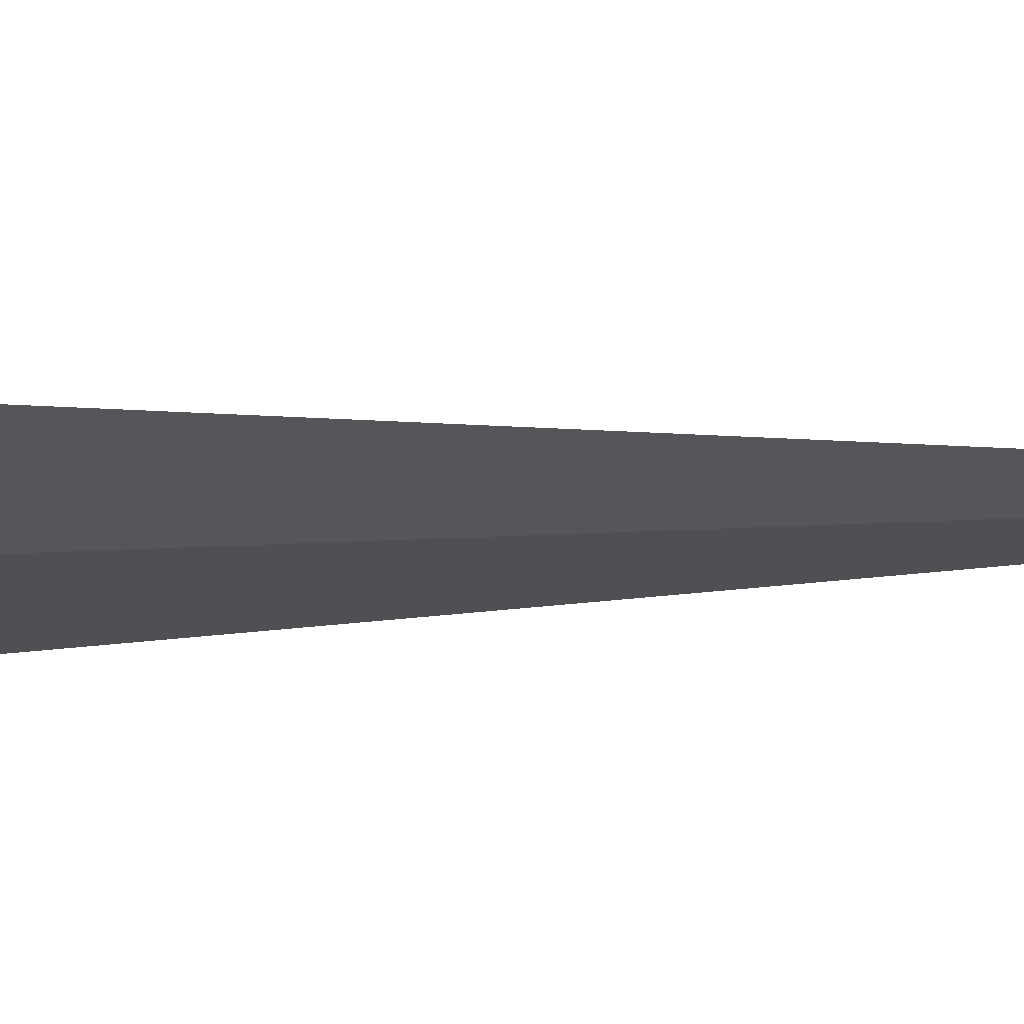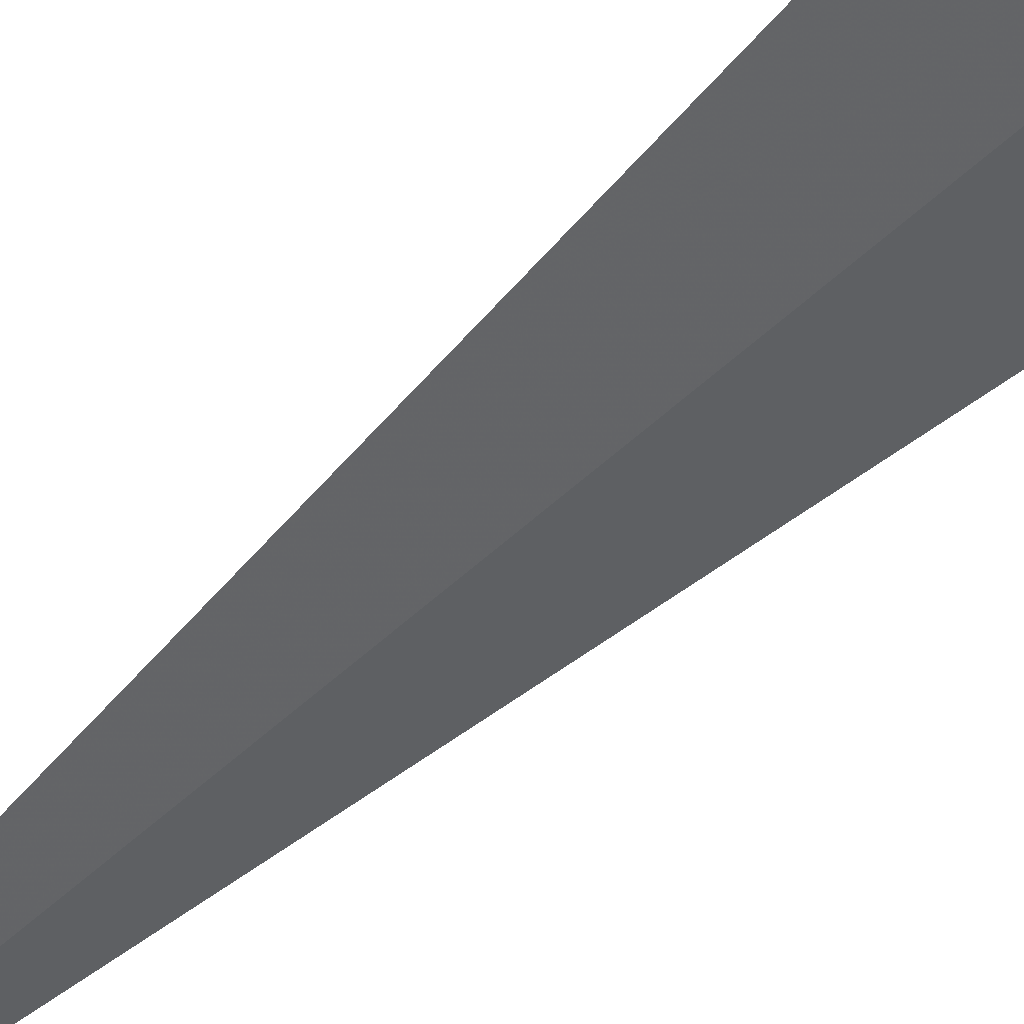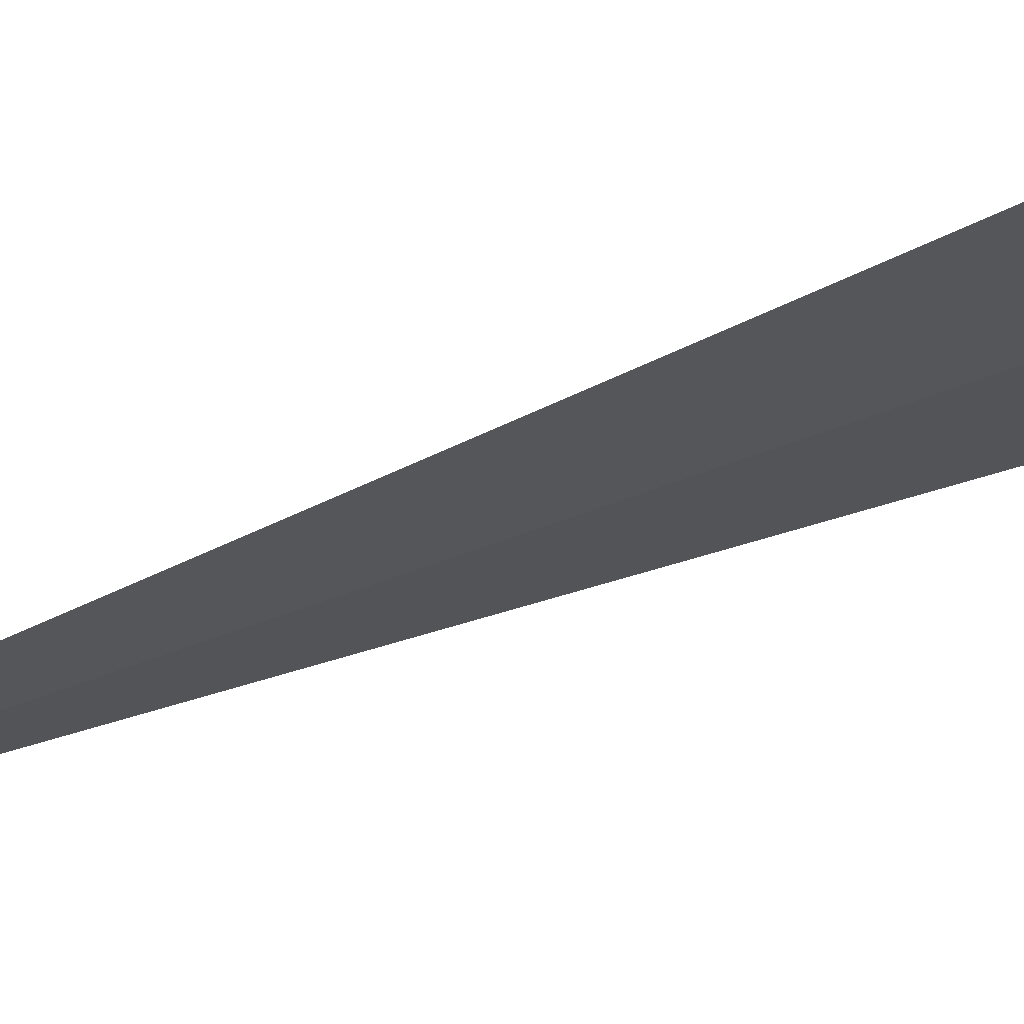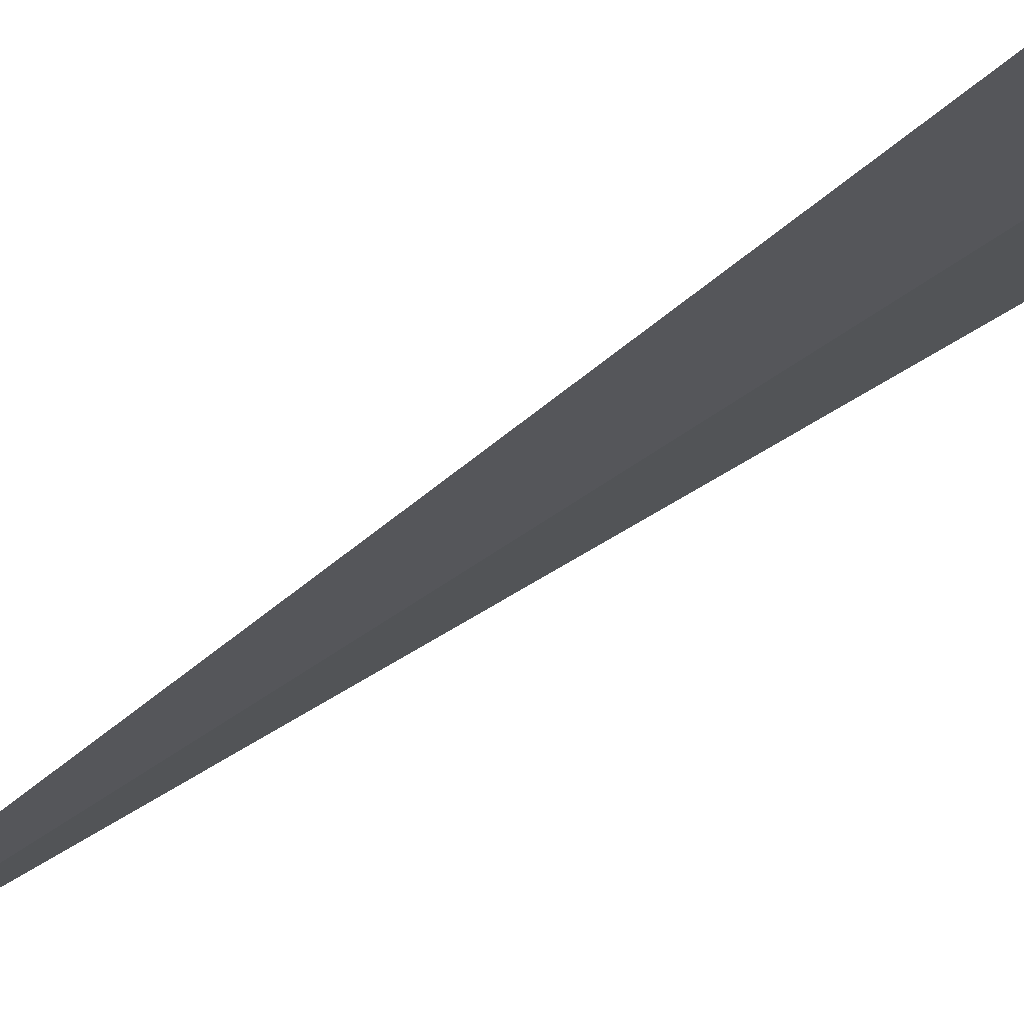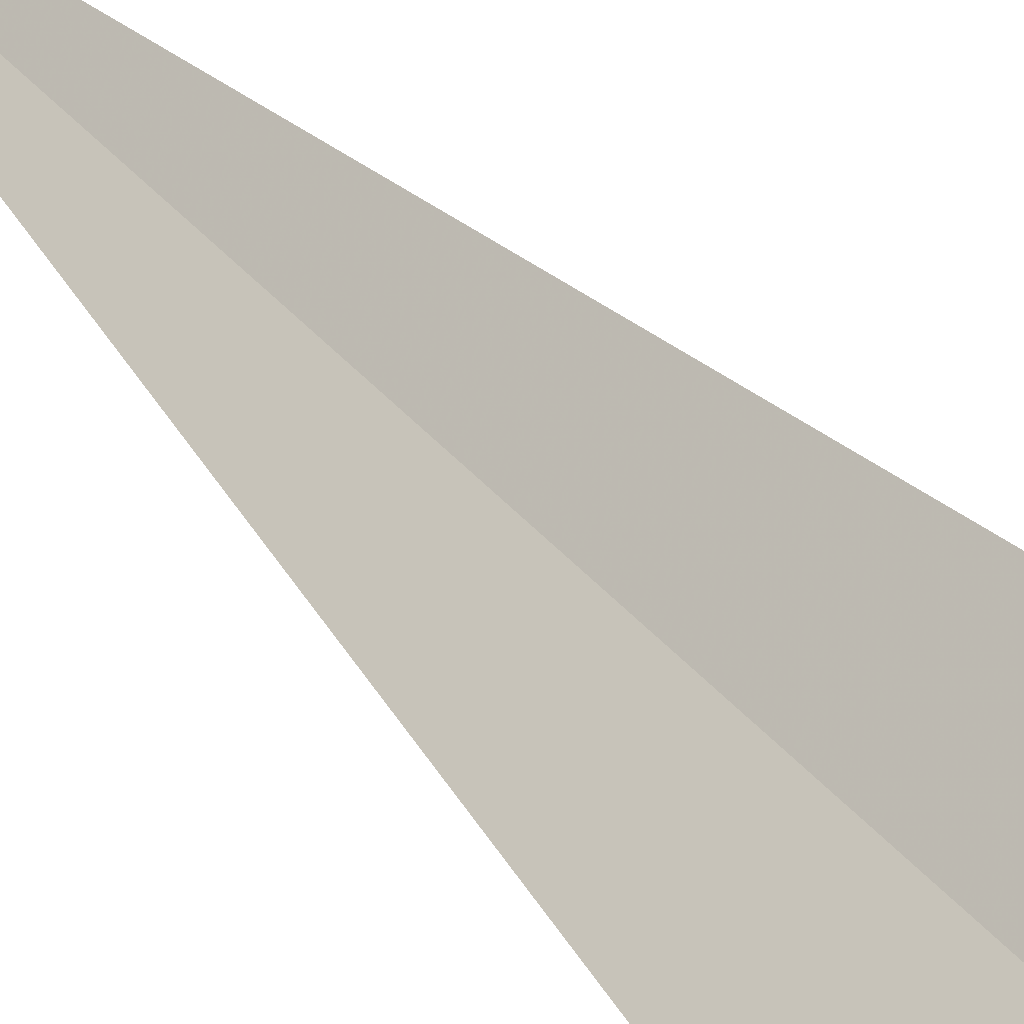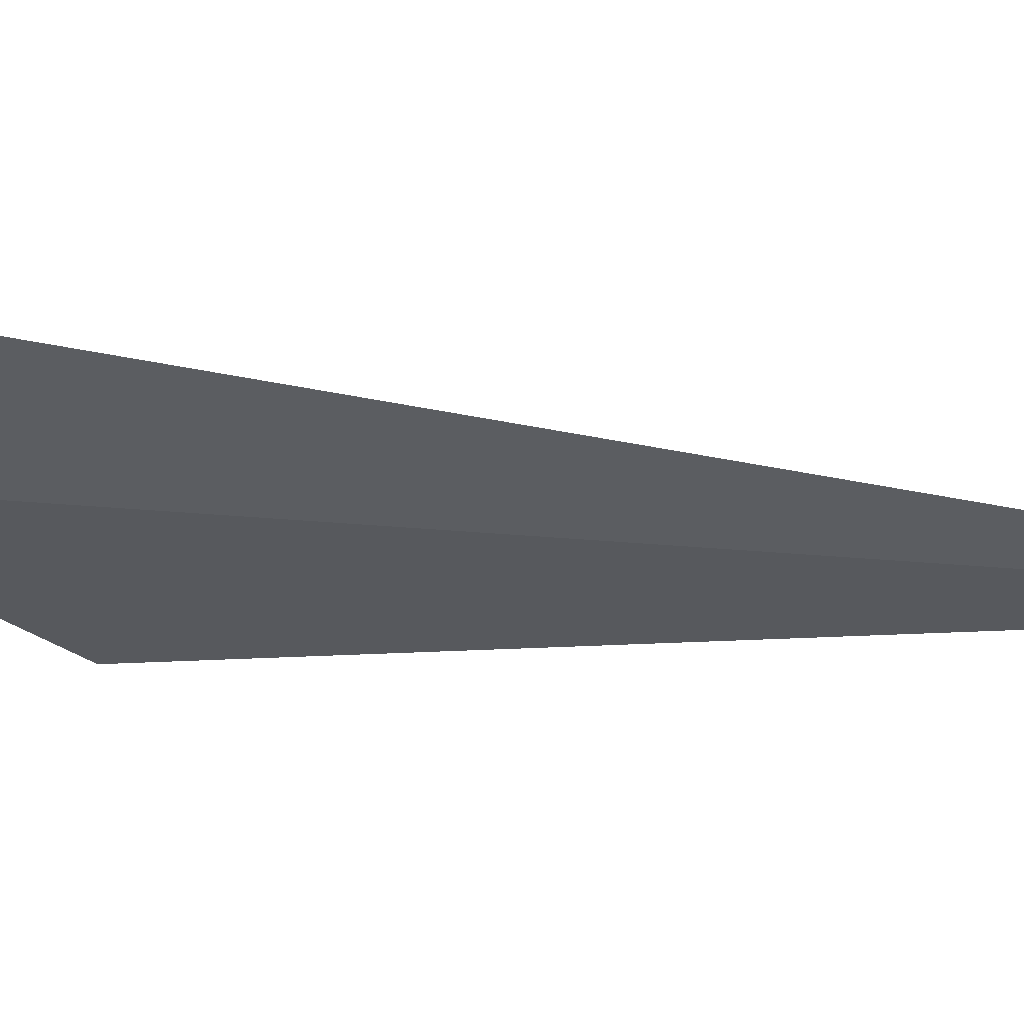
<metadata>
{"format":"obj","ext":"obj","renderer":"f3d","projection":"perspective","resolution":1024,"background":"white","views":[{"elev":10.9,"azim":-100.3,"up":"+Z"},{"elev":-75.1,"azim":129.7,"up":"+Z"},{"elev":-55.4,"azim":112.4,"up":"+Z"},{"elev":-43.0,"azim":132.8,"up":"+Z"},{"elev":50.3,"azim":139.1,"up":"+Z"},{"elev":2.7,"azim":-37.0,"up":"+Z"}]}
</metadata>
<code>
v -20.34 17.5 -21.61
v -20.82 17.5 -21.24
v -20.34 13.61 -21.61
v -19.82 17.5 -21.93
v -20.12 17.73 -21.75
v -20.47 17.72 -21.51
f 1 5 4
f 1 2 6
f 1 6 5
f 1 4 3
f 1 3 2

</code>
